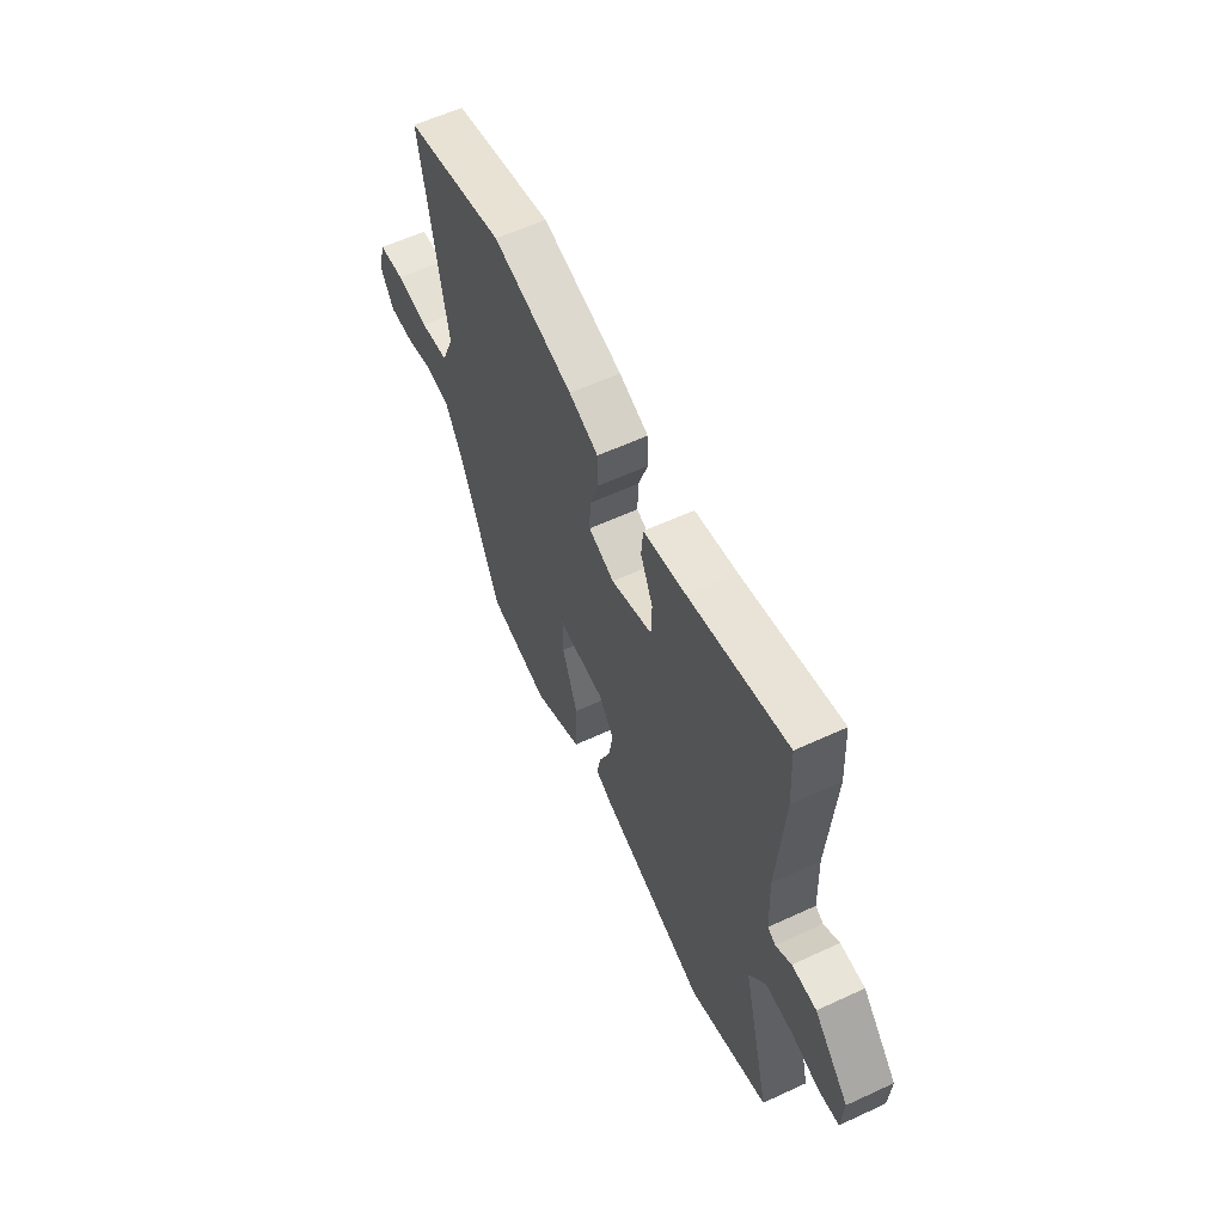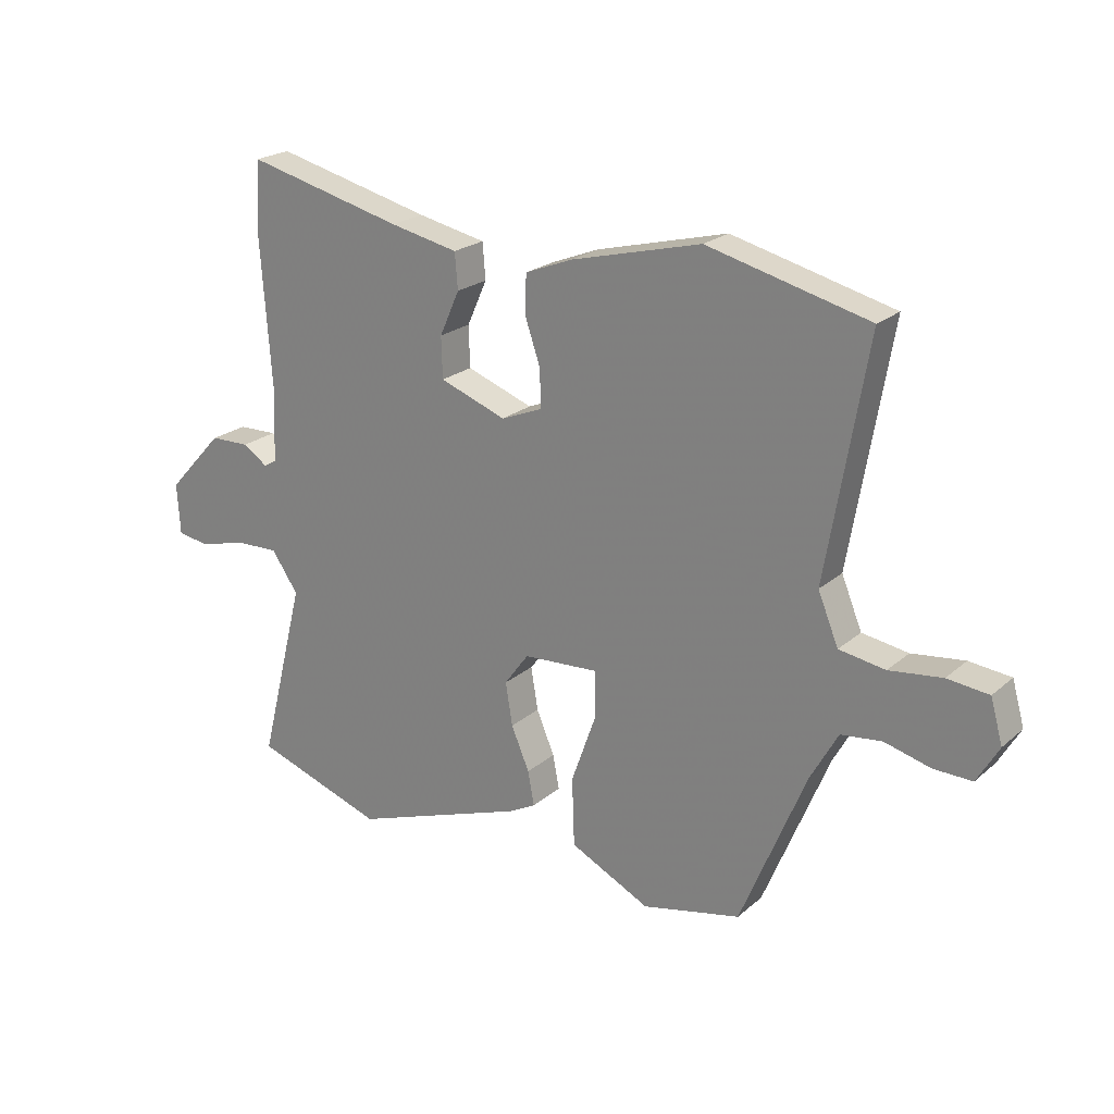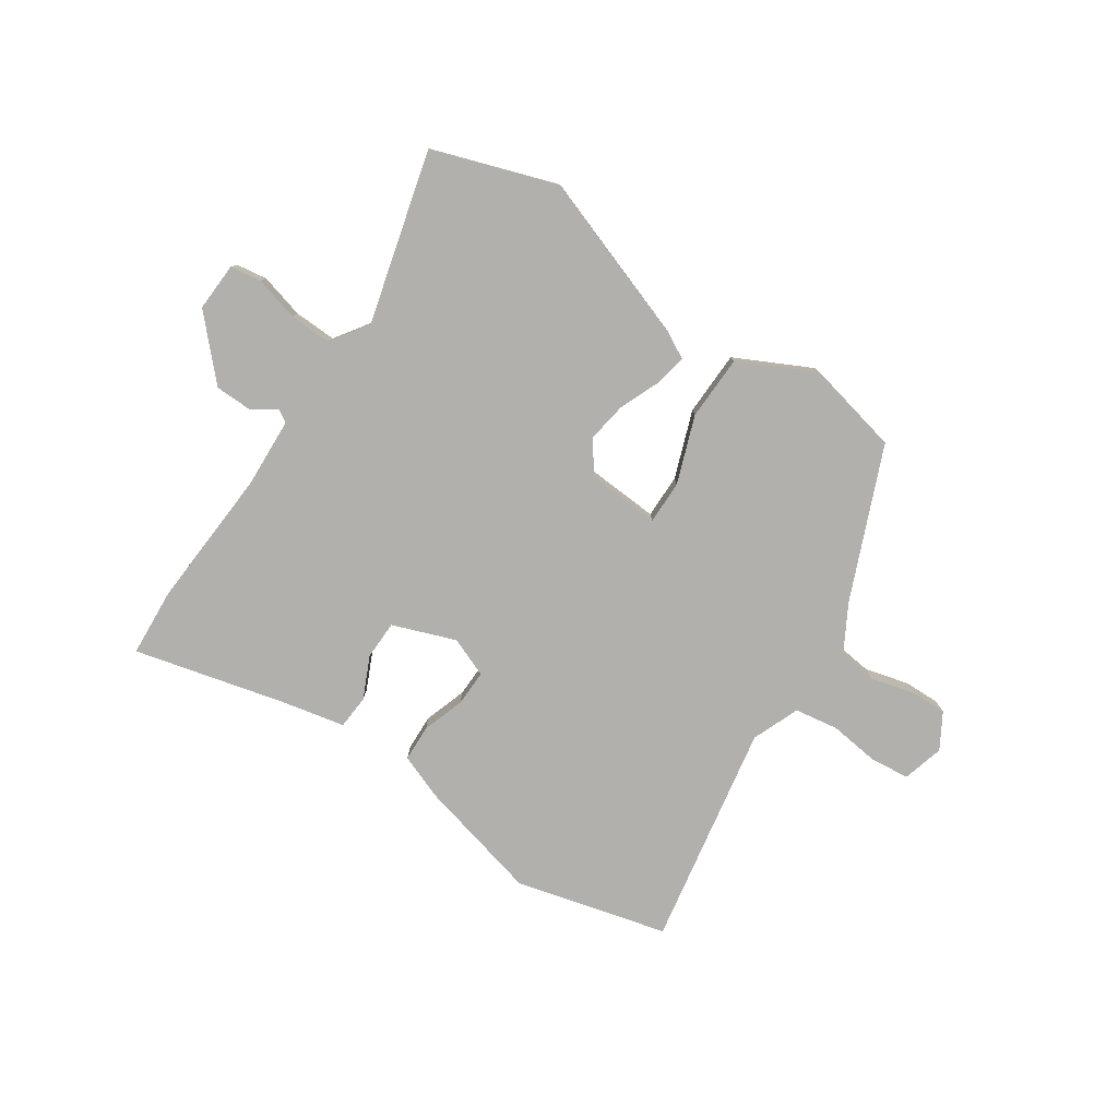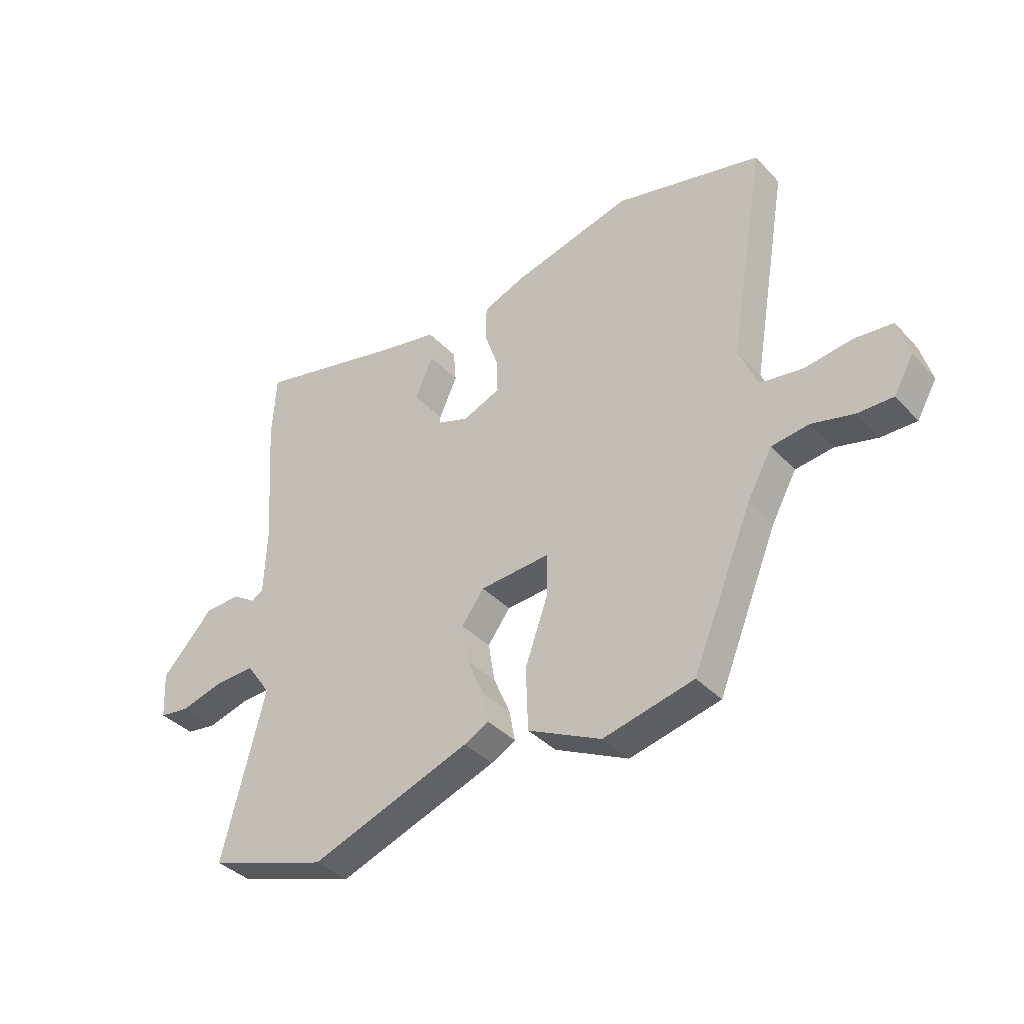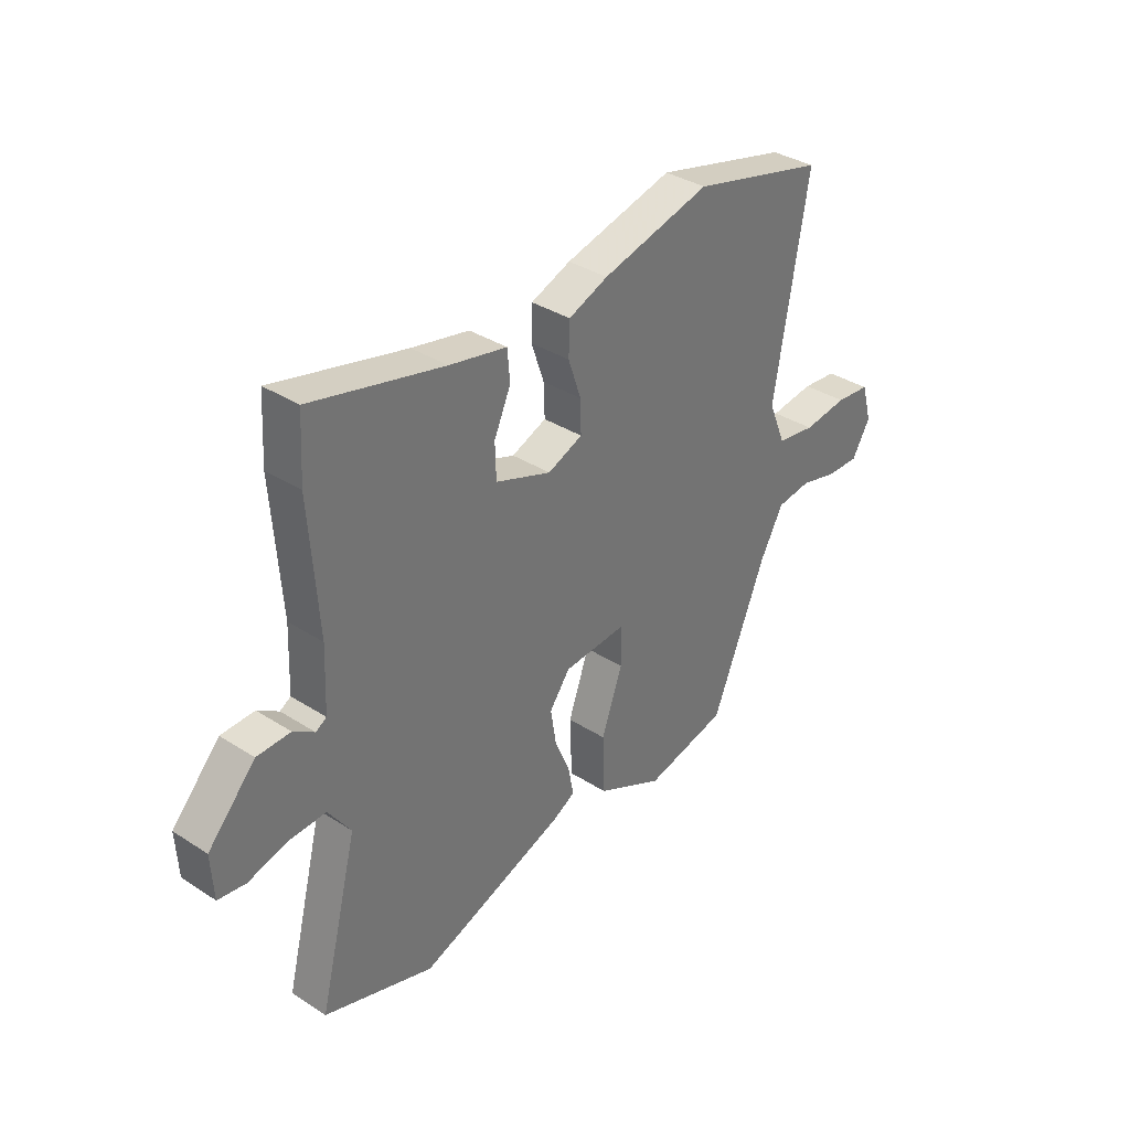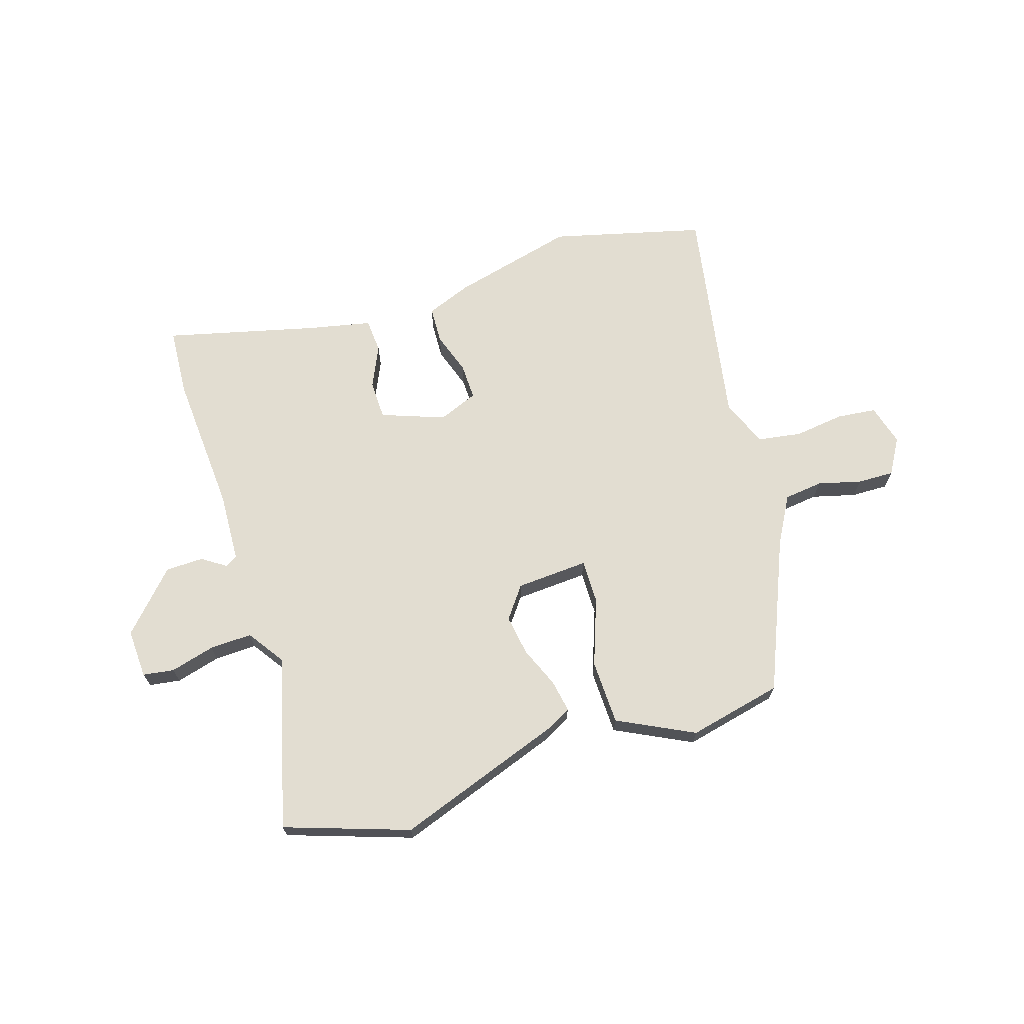
<metadata>
{"format":"obj","ext":"obj","renderer":"f3d","projection":"perspective","resolution":1024,"background":"white","views":[{"elev":59.4,"azim":64.6,"up":"+Z"},{"elev":22.3,"azim":-145.0,"up":"+Z"},{"elev":-78.8,"azim":146.6,"up":"+Y"},{"elev":-37.8,"azim":-142.5,"up":"+Z"},{"elev":35.4,"azim":130.4,"up":"+Z"},{"elev":68.5,"azim":162.9,"up":"+Y"}]}
</metadata>
<code>
v -0.417 0.07 -0.504
v -0.529 0.07 -0.231
v -0.576 0.07 -0.146
v -0.646 0.07 -0.137
v -0.724 0.07 -0.157
v -0.79 0.07 -0.158
v -0.827 0.07 -0.094
v -0.806 0.07 -0.02
v -0.735 0.07 -0.013
v -0.645 0.07 -0.025
v -0.566 0.07 -0.013
v -0.531 0.07 0.072
v -0.6 0.07 0.475
v -0.325 0.07 0.543
v -0.103 0.07 0.486
v -0.022 0.07 0.454
v -0.02 0.07 0.388
v -0.046 0.07 0.312
v -0.048 0.07 0.247
v 0.023 0.07 0.218
v 0.137 0.07 0.259
v 0.139 0.07 0.329
v 0.105 0.07 0.405
v 0.11 0.07 0.466
v 0.227 0.07 0.49
v 0.497 0.07 0.555
v 0.504 0.07 0.431
v 0.486 0.07 0.178
v 0.491 0.07 0.052
v 0.513 0.07 0.039
v 0.556 0.07 0.067
v 0.624 0.07 0.065
v 0.721 0.07 -0.04
v 0.716 0.07 -0.128
v 0.66 0.07 -0.136
v 0.58 0.07 -0.114
v 0.504 0.07 -0.111
v 0.458 0.07 -0.177
v 0.537 0.07 -0.488
v 0.313 0.07 -0.562
v 0.014 0.07 -0.454
v -0.032 0.07 -0.429
v -0.021 0.07 -0.371
v 0.01 0.07 -0.298
v 0.022 0.07 -0.225
v -0.02 0.07 -0.168
v -0.15 0.07 -0.159
v -0.15 0.07 -0.238
v -0.107 0.07 -0.359
v -0.111 0.07 -0.476
v -0.248 0.07 -0.543
v -0.417 0 -0.504
v -0.529 0 -0.231
v -0.576 0 -0.146
v -0.646 0 -0.137
v -0.724 0 -0.157
v -0.79 0 -0.158
v -0.827 0 -0.094
v -0.806 0 -0.02
v -0.735 0 -0.013
v -0.645 0 -0.025
v -0.566 0 -0.013
v -0.531 0 0.072
v -0.6 0 0.475
v -0.325 0 0.543
v -0.103 0 0.486
v -0.022 0 0.454
v -0.02 0 0.388
v -0.046 0 0.312
v -0.048 0 0.247
v 0.023 0 0.218
v 0.137 0 0.259
v 0.139 0 0.329
v 0.105 0 0.405
v 0.11 0 0.466
v 0.227 0 0.49
v 0.497 0 0.555
v 0.504 0 0.431
v 0.486 0 0.178
v 0.491 0 0.052
v 0.513 0 0.039
v 0.556 0 0.067
v 0.624 0 0.065
v 0.721 0 -0.04
v 0.716 0 -0.128
v 0.66 0 -0.136
v 0.58 0 -0.114
v 0.504 0 -0.111
v 0.458 0 -0.177
v 0.537 0 -0.488
v 0.313 0 -0.562
v 0.014 0 -0.454
v -0.032 0 -0.429
v -0.021 0 -0.371
v 0.01 0 -0.298
v 0.022 0 -0.225
v -0.02 0 -0.168
v -0.15 0 -0.159
v -0.15 0 -0.238
v -0.107 0 -0.359
v -0.111 0 -0.476
v -0.248 0 -0.543
f 51 1 2
f 50 51 2
f 49 50 2
f 48 49 2
f 47 48 2 3
f 42 43 44
f 41 42 44
f 40 41 44
f 39 40 44
f 38 39 44
f 37 38 44 45
f 34 35 36
f 33 34 36
f 32 33 36
f 31 32 36
f 30 31 36
f 29 30 36 37
f 25 26 27 28
f 25 28 29
f 24 25 29
f 23 24 29
f 22 23 29
f 21 22 29 37
f 16 17 18
f 15 16 18
f 14 15 18
f 13 14 18
f 12 13 18
f 11 12 18 19
f 8 9 10
f 7 8 10
f 6 7 10
f 5 6 10
f 4 5 10
f 4 10 11
f 3 4 11
f 47 3 11
f 11 19 20
f 47 11 20
f 46 47 20
f 37 45 46
f 21 37 46
f 20 21 46
f 53 52 102
f 53 102 101
f 53 101 100
f 53 100 99
f 54 53 99 98
f 95 94 93
f 95 93 92
f 95 92 91
f 95 91 90
f 95 90 89
f 96 95 89 88
f 87 86 85
f 87 85 84
f 87 84 83
f 87 83 82
f 87 82 81
f 88 87 81 80
f 79 78 77 76
f 80 79 76
f 80 76 75
f 80 75 74
f 80 74 73
f 88 80 73 72
f 69 68 67
f 69 67 66
f 69 66 65
f 69 65 64
f 69 64 63
f 70 69 63 62
f 61 60 59
f 61 59 58
f 61 58 57
f 61 57 56
f 61 56 55
f 62 61 55
f 62 55 54
f 62 54 98
f 71 70 62
f 71 62 98
f 71 98 97
f 97 96 88
f 97 88 72
f 97 72 71
f 1 52 53 2
f 2 53 54 3
f 3 54 55 4
f 4 55 56 5
f 5 56 57 6
f 6 57 58 7
f 7 58 59 8
f 8 59 60 9
f 9 60 61 10
f 10 61 62 11
f 11 62 63 12
f 12 63 64 13
f 13 64 65 14
f 14 65 66 15
f 15 66 67 16
f 16 67 68 17
f 17 68 69 18
f 18 69 70 19
f 19 70 71 20
f 20 71 72 21
f 21 72 73 22
f 22 73 74 23
f 23 74 75 24
f 24 75 76 25
f 25 76 77 26
f 26 77 78 27
f 27 78 79 28
f 28 79 80 29
f 29 80 81 30
f 30 81 82 31
f 31 82 83 32
f 32 83 84 33
f 33 84 85 34
f 34 85 86 35
f 35 86 87 36
f 36 87 88 37
f 37 88 89 38
f 38 89 90 39
f 39 90 91 40
f 40 91 92 41
f 41 92 93 42
f 42 93 94 43
f 43 94 95 44
f 44 95 96 45
f 45 96 97 46
f 46 97 98 47
f 47 98 99 48
f 48 99 100 49
f 49 100 101 50
f 50 101 102 51
f 51 102 52 1

</code>
